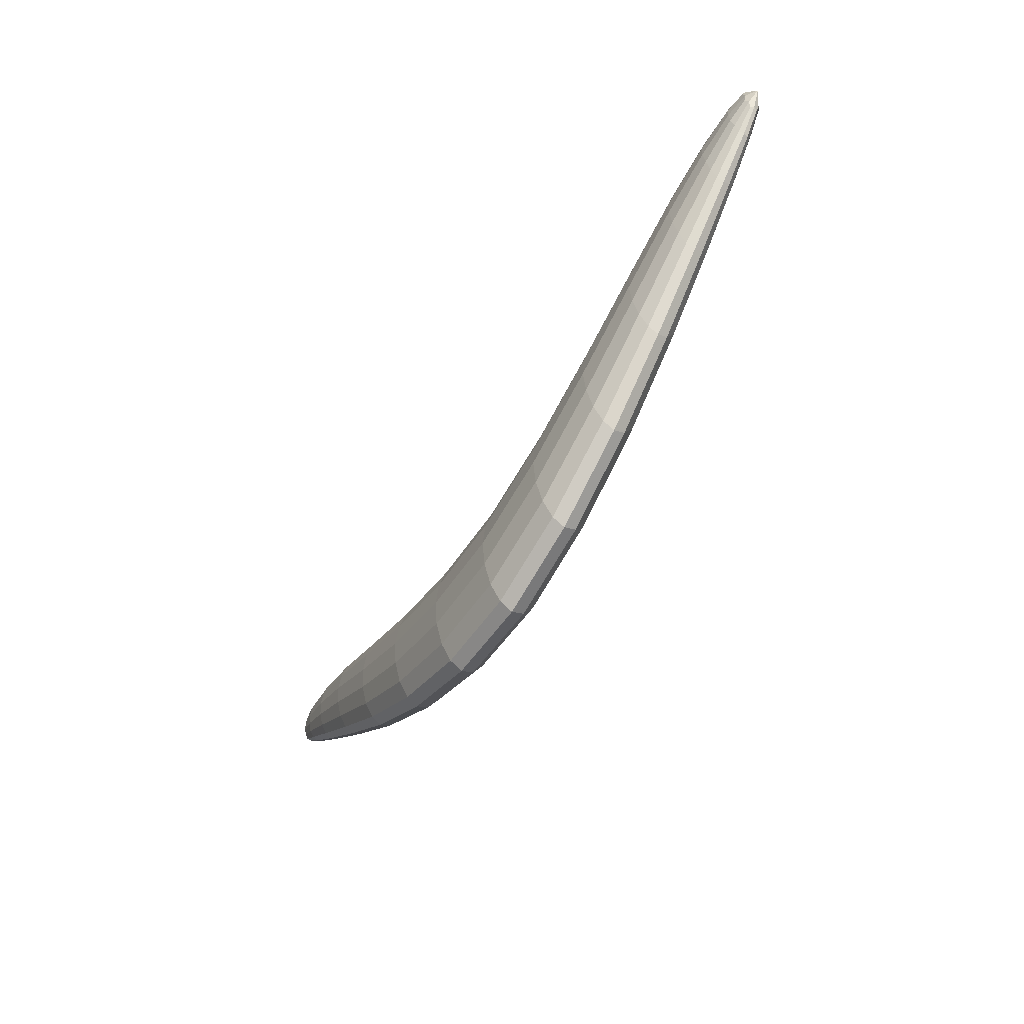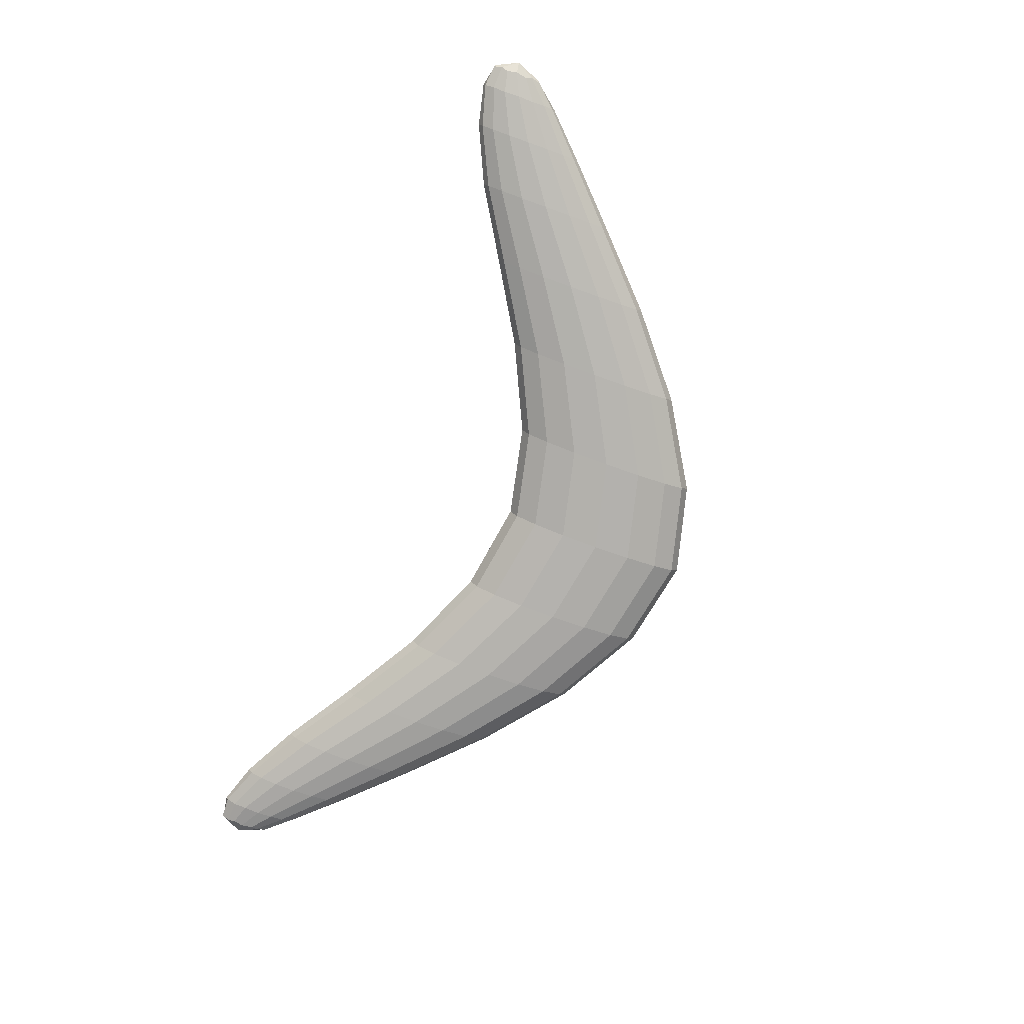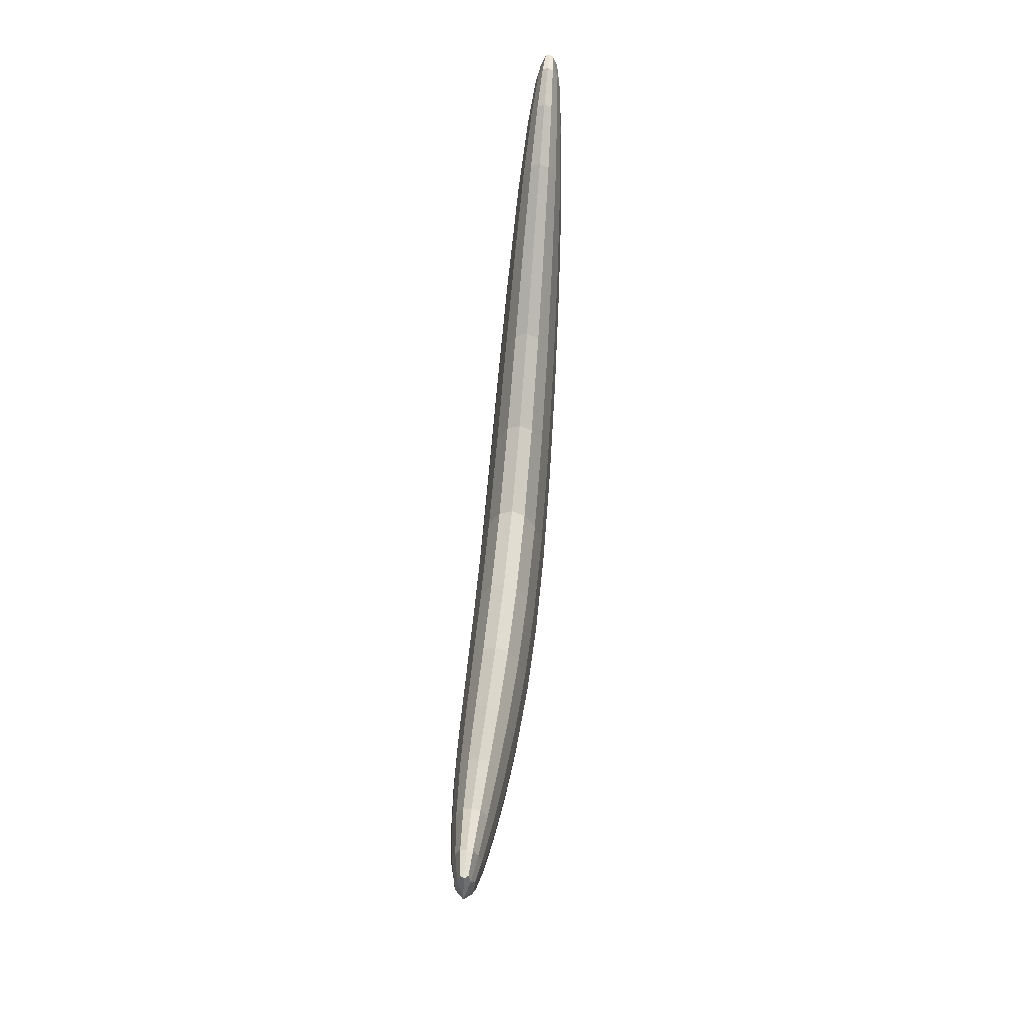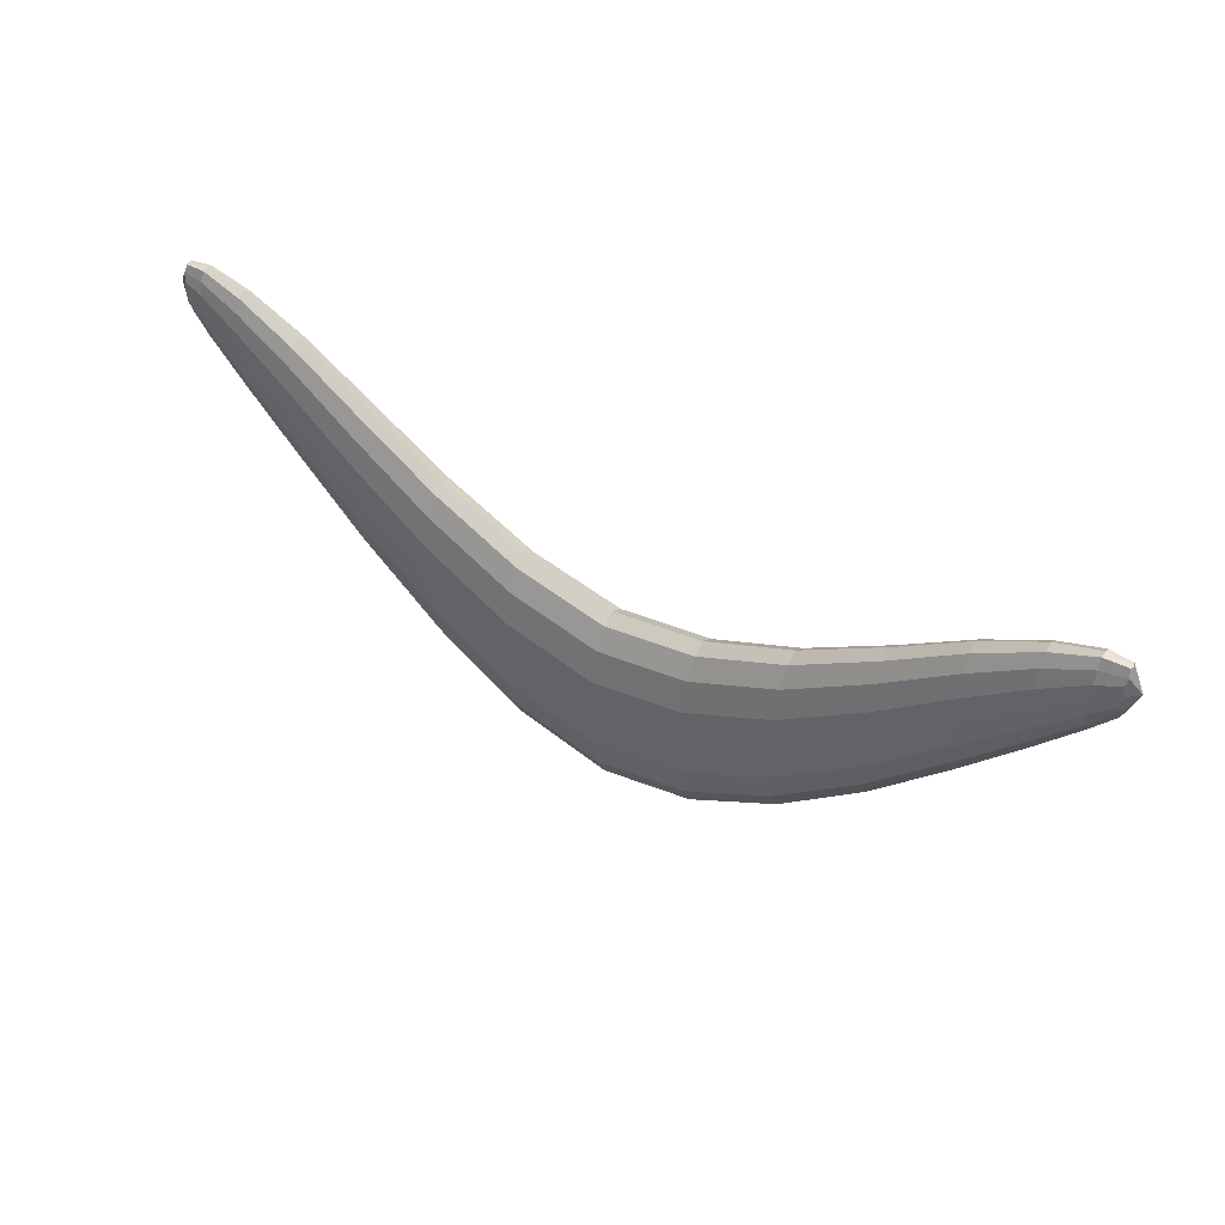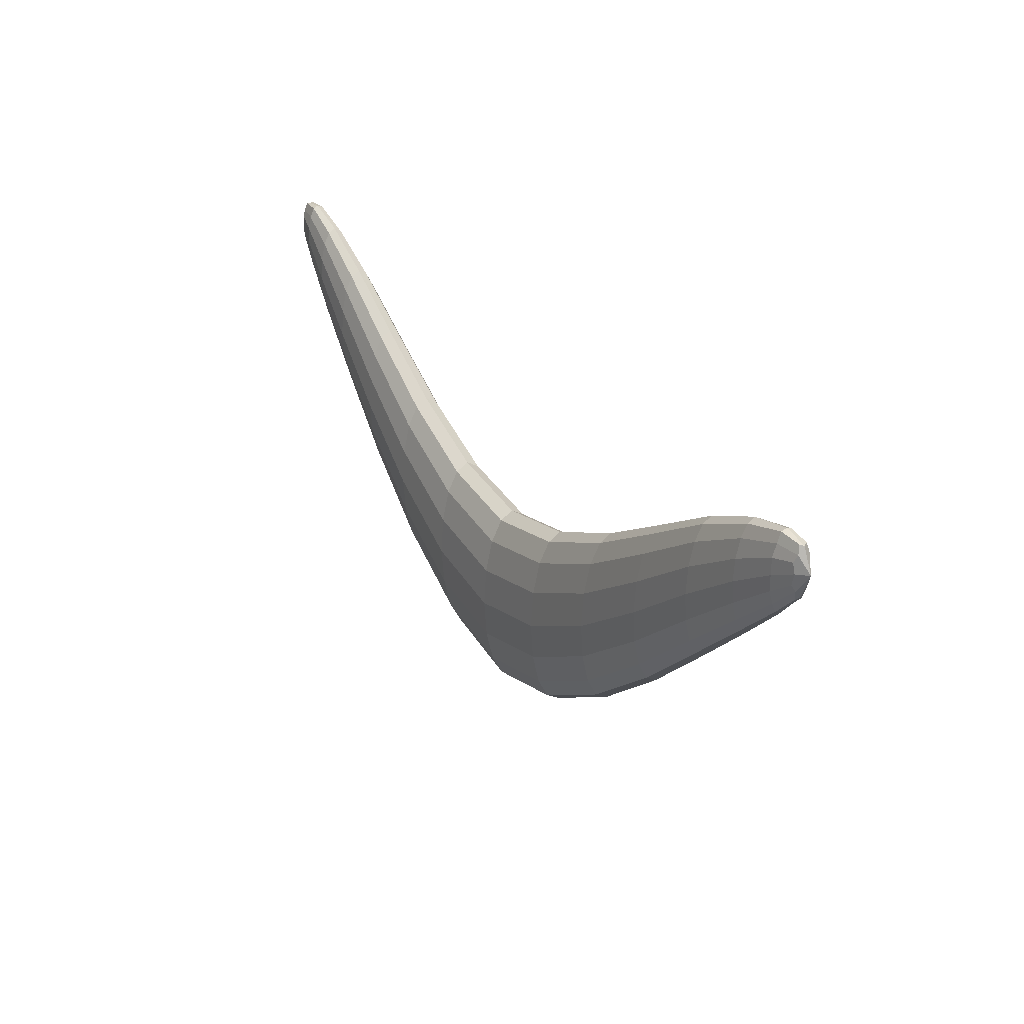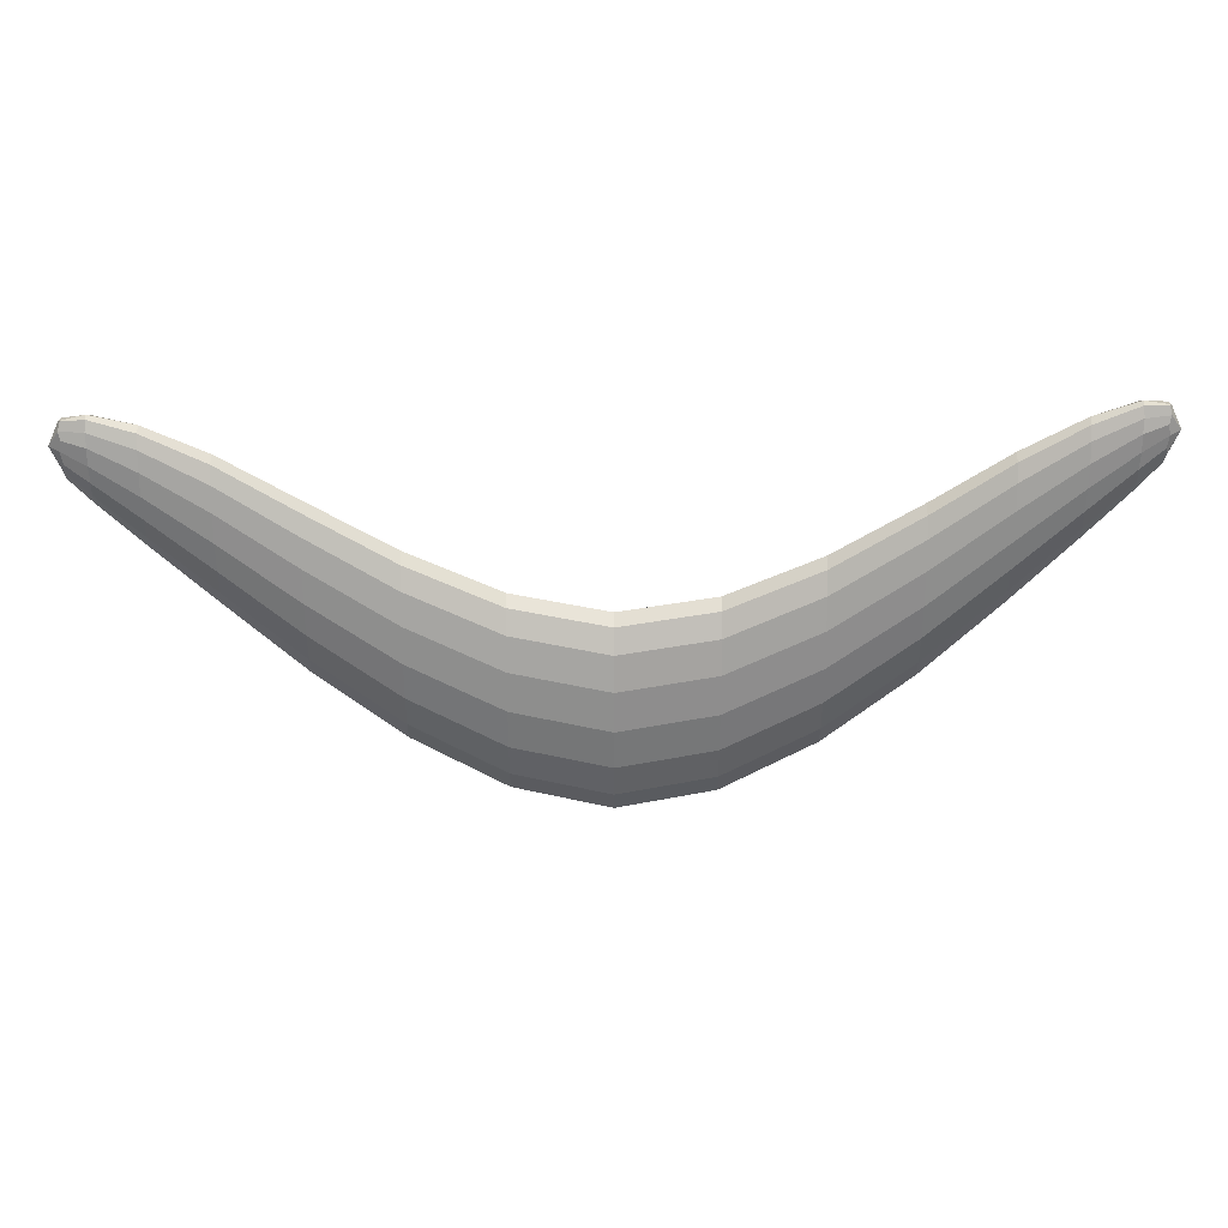
<metadata>
{"format":"obj","ext":"obj","renderer":"f3d","projection":"perspective","resolution":1024,"background":"white","views":[{"elev":-62.0,"azim":58.0,"up":"+Z"},{"elev":-78.9,"azim":70.3,"up":"+Y"},{"elev":61.0,"azim":-85.0,"up":"+Z"},{"elev":44.3,"azim":-145.6,"up":"+Z"},{"elev":28.6,"azim":58.9,"up":"+Z"},{"elev":29.2,"azim":179.9,"up":"+Z"}]}
</metadata>
<code>
g default
v -0.4304 0.04792 0.1401
v -0.4304 0.0519 0.1686
v -0.4304 0.04792 0.197
v -0.4304 0.03832 0.2088
v -0.4304 0.02873 0.197
v -0.4304 0.02475 0.1686
v -0.4304 0.02873 0.1401
v -0.4304 0.03832 0.1283
v -0.3309 0.05524 0.04175
v -0.3309 0.06225 0.09194
v -0.3309 0.05524 0.1421
v -0.3309 0.03832 0.1629
v -0.3309 0.02141 0.1421
v -0.3309 0.0144 0.09194
v -0.3309 0.02141 0.04175
v -0.3309 0.03832 0.02096
v -0.1792 0.06035 -0.09126
v -0.1792 0.06948 -0.0259
v -0.1792 0.06035 0.03945
v -0.1792 0.03832 0.06652
v -0.1792 0.01629 0.03945
v -0.1792 0.007169 -0.0259
v -0.1792 0.01629 -0.09126
v -0.1792 0.03832 -0.1183
v -1.6e-05 0.06216 -0.1585
v -1.6e-05 0.07204 -0.08782
v -1.6e-05 0.06216 -0.01709
v -1.6e-05 0.03832 0.0122
v -1.6e-05 0.01448 -0.01709
v -1.6e-05 0.00461 -0.08782
v -1.6e-05 0.01448 -0.1585
v -1.6e-05 0.03832 -0.1878
v 0.1792 0.06035 -0.08628
v 0.1792 0.06948 -0.02092
v 0.1792 0.06035 0.04443
v 0.1792 0.03832 0.0715
v 0.1792 0.01629 0.04443
v 0.1792 0.007169 -0.02092
v 0.1792 0.01629 -0.08628
v 0.1792 0.03832 -0.1133
v 0.3309 0.05524 0.04028
v 0.3309 0.06225 0.09047
v 0.3309 0.05524 0.1407
v 0.3309 0.03832 0.1614
v 0.3309 0.02141 0.1407
v 0.3309 0.0144 0.09047
v 0.3309 0.02141 0.04028
v 0.3309 0.03832 0.01949
v 0.4304 0.04792 0.1281
v 0.4304 0.0519 0.1566
v 0.4304 0.04792 0.1851
v 0.4304 0.03832 0.1969
v 0.4304 0.02873 0.1851
v 0.4304 0.02475 0.1566
v 0.4304 0.02873 0.1281
v 0.4304 0.03832 0.1163
v -0.4639 0.03832 0.1828
v 0.4639 0.03832 0.1686
v -0.4296 0.05118 0.1526
v -0.4296 0.05118 0.1842
v -0.4296 0.04365 0.2066
v -0.4296 0.033 0.2066
v -0.4296 0.02547 0.1842
v -0.4296 0.02547 0.1526
v -0.4296 0.033 0.1303
v -0.4296 0.04365 0.1303
v -0.3309 0.06039 0.06481
v -0.3309 0.06039 0.1191
v -0.3309 0.04747 0.1574
v -0.3309 0.02918 0.1574
v -0.3309 0.01625 0.1191
v -0.3309 0.01625 0.06481
v -0.3309 0.02918 0.02645
v -0.3309 0.04747 0.02645
v -0.1792 0.06705 -0.06121
v -0.1792 0.06705 0.009402
v -0.1792 0.05022 0.05933
v -0.1792 0.02642 0.05933
v -0.1792 0.009594 0.009402
v -0.1792 0.009594 -0.06121
v -0.1792 0.02642 -0.1111
v -0.1792 0.05022 -0.1111
v -1.6e-05 0.06941 -0.126
v -1.6e-05 0.06941 -0.04961
v -1.6e-05 0.0512 0.004411
v -1.6e-05 0.02545 0.004411
v -1.6e-05 0.007235 -0.04961
v -1.6e-05 0.007235 -0.126
v -1.6e-05 0.02545 -0.18
v -1.6e-05 0.0512 -0.18
v 0.1792 0.06705 -0.05622
v 0.1792 0.06705 0.01438
v 0.1792 0.05022 0.06431
v 0.1792 0.02642 0.06431
v 0.1792 0.009594 0.01438
v 0.1792 0.009594 -0.05622
v 0.1792 0.02642 -0.1062
v 0.1792 0.05022 -0.1062
v 0.3309 0.06039 0.06334
v 0.3309 0.06039 0.1176
v 0.3309 0.04747 0.1559
v 0.3309 0.02918 0.1559
v 0.3309 0.01625 0.1176
v 0.3309 0.01625 0.06334
v 0.3309 0.02918 0.02498
v 0.3309 0.04747 0.02498
v 0.4296 0.05118 0.1407
v 0.4296 0.05118 0.1723
v 0.4296 0.04365 0.1946
v 0.4296 0.033 0.1946
v 0.4296 0.02547 0.1723
v 0.4296 0.02547 0.1407
v 0.4296 0.033 0.1184
v 0.4296 0.04365 0.1184
v -0.3886 0.05175 0.09849
v -0.3886 0.05731 0.1383
v -0.3886 0.05175 0.1781
v -0.3886 0.03832 0.1946
v -0.3886 0.0249 0.1781
v -0.3886 0.01934 0.1383
v -0.3886 0.0249 0.09849
v -0.3886 0.03832 0.08199
v -0.2601 0.05816 -0.02596
v -0.2601 0.06638 0.03289
v -0.2601 0.05816 0.09175
v -0.2601 0.03832 0.1161
v -0.2601 0.01848 0.09175
v -0.2601 0.01027 0.03289
v -0.2601 0.01848 -0.02596
v -0.2601 0.03832 -0.05035
v -0.09138 0.0617 -0.1399
v -0.09138 0.07139 -0.07059
v -0.09138 0.0617 -0.001233
v -0.09138 0.03832 0.0275
v -0.09138 0.01494 -0.001233
v -0.09138 0.00526 -0.07059
v -0.09138 0.01494 -0.1399
v -0.09138 0.03832 -0.1687
v 0.09135 0.0617 -0.1365
v 0.09135 0.07139 -0.06715
v 0.09135 0.0617 0.002209
v 0.09135 0.03832 0.03094
v 0.09135 0.01494 0.002209
v 0.09135 0.00526 -0.06715
v 0.09135 0.01494 -0.1365
v 0.09135 0.03832 -0.1652
v 0.2601 0.05816 -0.02294
v 0.2601 0.06638 0.03592
v 0.2601 0.05816 0.09477
v 0.2601 0.03832 0.1192
v 0.2601 0.01848 0.09477
v 0.2601 0.01027 0.03592
v 0.2601 0.01848 -0.02294
v 0.2601 0.03832 -0.04732
v 0.3885 0.05175 0.09134
v 0.3885 0.05731 0.1312
v 0.3885 0.05175 0.171
v 0.3885 0.03832 0.1875
v 0.3885 0.0249 0.171
v 0.3885 0.01934 0.1312
v 0.3885 0.0249 0.09134
v 0.3885 0.03832 0.07485
v -0.4533 0.04403 0.1642
v -0.4533 0.0464 0.1812
v -0.4533 0.04403 0.1981
v -0.4533 0.03832 0.2051
v -0.4533 0.03261 0.1981
v -0.4533 0.03025 0.1812
v -0.4533 0.03261 0.1642
v -0.4533 0.03832 0.1572
v 0.4533 0.04403 0.1502
v 0.4533 0.0464 0.1672
v 0.4533 0.04403 0.1841
v 0.4533 0.03832 0.1911
v 0.4533 0.03261 0.1841
v 0.4533 0.03025 0.1672
v 0.4533 0.03261 0.1502
v 0.4533 0.03832 0.1432
v -0.3886 0.05583 0.1168
v -0.3886 0.05583 0.1598
v -0.3886 0.04557 0.1902
v -0.3886 0.03107 0.1902
v -0.3886 0.02082 0.1598
v -0.3886 0.02082 0.1168
v -0.3886 0.03107 0.08636
v -0.3886 0.04557 0.08636
v -0.2601 0.0642 0.001099
v -0.2601 0.0642 0.06468
v -0.2601 0.04904 0.1096
v -0.2601 0.02761 0.1096
v -0.2601 0.01245 0.06468
v -0.2601 0.01245 0.001099
v -0.2601 0.02761 -0.04386
v -0.2601 0.04904 -0.04386
v -0.09138 0.06881 -0.1081
v -0.09138 0.06881 -0.03313
v -0.09138 0.05095 0.01986
v -0.09138 0.02569 0.01986
v -0.09138 0.007835 -0.03313
v -0.09138 0.007835 -0.1081
v -0.09138 0.02569 -0.161
v -0.09138 0.05095 -0.161
v 0.09135 0.06881 -0.1046
v 0.09135 0.06881 -0.02968
v 0.09135 0.05095 0.0233
v 0.09135 0.02569 0.0233
v 0.09135 0.007835 -0.02968
v 0.09135 0.007835 -0.1046
v 0.09135 0.02569 -0.1576
v 0.09135 0.05095 -0.1576
v 0.2601 0.0642 0.004123
v 0.2601 0.0642 0.06771
v 0.2601 0.04904 0.1127
v 0.2601 0.02761 0.1127
v 0.2601 0.01245 0.06771
v 0.2601 0.01245 0.004123
v 0.2601 0.02761 -0.04084
v 0.2601 0.04904 -0.04084
v 0.3886 0.05583 0.1096
v 0.3886 0.05583 0.1527
v 0.3886 0.04557 0.1831
v 0.3886 0.03107 0.1831
v 0.3886 0.02082 0.1527
v 0.3886 0.02082 0.1096
v 0.3886 0.03107 0.07922
v 0.3886 0.04557 0.07922
v -0.4512 0.04703 0.1697
v -0.4512 0.04703 0.1911
v -0.4512 0.04193 0.2063
v -0.4512 0.03472 0.2063
v -0.4512 0.02961 0.1911
v -0.4512 0.02961 0.1697
v -0.4512 0.03472 0.1546
v -0.4512 0.04193 0.1546
v 0.4512 0.04703 0.1559
v 0.4512 0.04703 0.1773
v 0.4512 0.04193 0.1924
v 0.4512 0.03472 0.1924
v 0.4512 0.02961 0.1773
v 0.4512 0.02961 0.1559
v 0.4512 0.03472 0.1407
v 0.4512 0.04193 0.1407
g pSphere1
f 59 2 116 179
f 116 10 67 179
f 67 9 115 179
f 115 1 59 179
f 60 3 117 180
f 117 11 68 180
f 68 10 116 180
f 116 2 60 180
f 61 4 118 181
f 118 12 69 181
f 69 11 117 181
f 117 3 61 181
f 62 5 119 182
f 119 13 70 182
f 70 12 118 182
f 118 4 62 182
f 63 6 120 183
f 120 14 71 183
f 71 13 119 183
f 119 5 63 183
f 64 7 121 184
f 121 15 72 184
f 72 14 120 184
f 120 6 64 184
f 65 8 122 185
f 122 16 73 185
f 73 15 121 185
f 121 7 65 185
f 66 1 115 186
f 115 9 74 186
f 74 16 122 186
f 122 8 66 186
f 67 10 124 187
f 124 18 75 187
f 75 17 123 187
f 123 9 67 187
f 68 11 125 188
f 125 19 76 188
f 76 18 124 188
f 124 10 68 188
f 69 12 126 189
f 126 20 77 189
f 77 19 125 189
f 125 11 69 189
f 70 13 127 190
f 127 21 78 190
f 78 20 126 190
f 126 12 70 190
f 71 14 128 191
f 128 22 79 191
f 79 21 127 191
f 127 13 71 191
f 72 15 129 192
f 129 23 80 192
f 80 22 128 192
f 128 14 72 192
f 73 16 130 193
f 130 24 81 193
f 81 23 129 193
f 129 15 73 193
f 74 9 123 194
f 123 17 82 194
f 82 24 130 194
f 130 16 74 194
f 75 18 132 195
f 132 26 83 195
f 83 25 131 195
f 131 17 75 195
f 76 19 133 196
f 133 27 84 196
f 84 26 132 196
f 132 18 76 196
f 77 20 134 197
f 134 28 85 197
f 85 27 133 197
f 133 19 77 197
f 78 21 135 198
f 135 29 86 198
f 86 28 134 198
f 134 20 78 198
f 79 22 136 199
f 136 30 87 199
f 87 29 135 199
f 135 21 79 199
f 80 23 137 200
f 137 31 88 200
f 88 30 136 200
f 136 22 80 200
f 81 24 138 201
f 138 32 89 201
f 89 31 137 201
f 137 23 81 201
f 82 17 131 202
f 131 25 90 202
f 90 32 138 202
f 138 24 82 202
f 83 26 140 203
f 140 34 91 203
f 91 33 139 203
f 139 25 83 203
f 84 27 141 204
f 141 35 92 204
f 92 34 140 204
f 140 26 84 204
f 85 28 142 205
f 142 36 93 205
f 93 35 141 205
f 141 27 85 205
f 86 29 143 206
f 143 37 94 206
f 94 36 142 206
f 142 28 86 206
f 87 30 144 207
f 144 38 95 207
f 95 37 143 207
f 143 29 87 207
f 88 31 145 208
f 145 39 96 208
f 96 38 144 208
f 144 30 88 208
f 89 32 146 209
f 146 40 97 209
f 97 39 145 209
f 145 31 89 209
f 90 25 139 210
f 139 33 98 210
f 98 40 146 210
f 146 32 90 210
f 91 34 148 211
f 148 42 99 211
f 99 41 147 211
f 147 33 91 211
f 92 35 149 212
f 149 43 100 212
f 100 42 148 212
f 148 34 92 212
f 93 36 150 213
f 150 44 101 213
f 101 43 149 213
f 149 35 93 213
f 94 37 151 214
f 151 45 102 214
f 102 44 150 214
f 150 36 94 214
f 95 38 152 215
f 152 46 103 215
f 103 45 151 215
f 151 37 95 215
f 96 39 153 216
f 153 47 104 216
f 104 46 152 216
f 152 38 96 216
f 97 40 154 217
f 154 48 105 217
f 105 47 153 217
f 153 39 97 217
f 98 33 147 218
f 147 41 106 218
f 106 48 154 218
f 154 40 98 218
f 99 42 156 219
f 156 50 107 219
f 107 49 155 219
f 155 41 99 219
f 100 43 157 220
f 157 51 108 220
f 108 50 156 220
f 156 42 100 220
f 101 44 158 221
f 158 52 109 221
f 109 51 157 221
f 157 43 101 221
f 102 45 159 222
f 159 53 110 222
f 110 52 158 222
f 158 44 102 222
f 103 46 160 223
f 160 54 111 223
f 111 53 159 223
f 159 45 103 223
f 104 47 161 224
f 161 55 112 224
f 112 54 160 224
f 160 46 104 224
f 105 48 162 225
f 162 56 113 225
f 113 55 161 225
f 161 47 105 225
f 106 41 155 226
f 155 49 114 226
f 114 56 162 226
f 162 48 106 226
f 59 1 163 227
f 163 57 164 227
f 164 2 59 227
f 60 2 164 228
f 164 57 165 228
f 165 3 60 228
f 61 3 165 229
f 165 57 166 229
f 166 4 61 229
f 62 4 166 230
f 166 57 167 230
f 167 5 62 230
f 63 5 167 231
f 167 57 168 231
f 168 6 63 231
f 64 6 168 232
f 168 57 169 232
f 169 7 64 232
f 65 7 169 233
f 169 57 170 233
f 170 8 65 233
f 66 8 170 234
f 170 57 163 234
f 163 1 66 234
f 107 50 172 235
f 172 58 171 235
f 171 49 107 235
f 108 51 173 236
f 173 58 172 236
f 172 50 108 236
f 109 52 174 237
f 174 58 173 237
f 173 51 109 237
f 110 53 175 238
f 175 58 174 238
f 174 52 110 238
f 111 54 176 239
f 176 58 175 239
f 175 53 111 239
f 112 55 177 240
f 177 58 176 240
f 176 54 112 240
f 113 56 178 241
f 178 58 177 241
f 177 55 113 241
f 114 49 171 242
f 171 58 178 242
f 178 56 114 242

</code>
